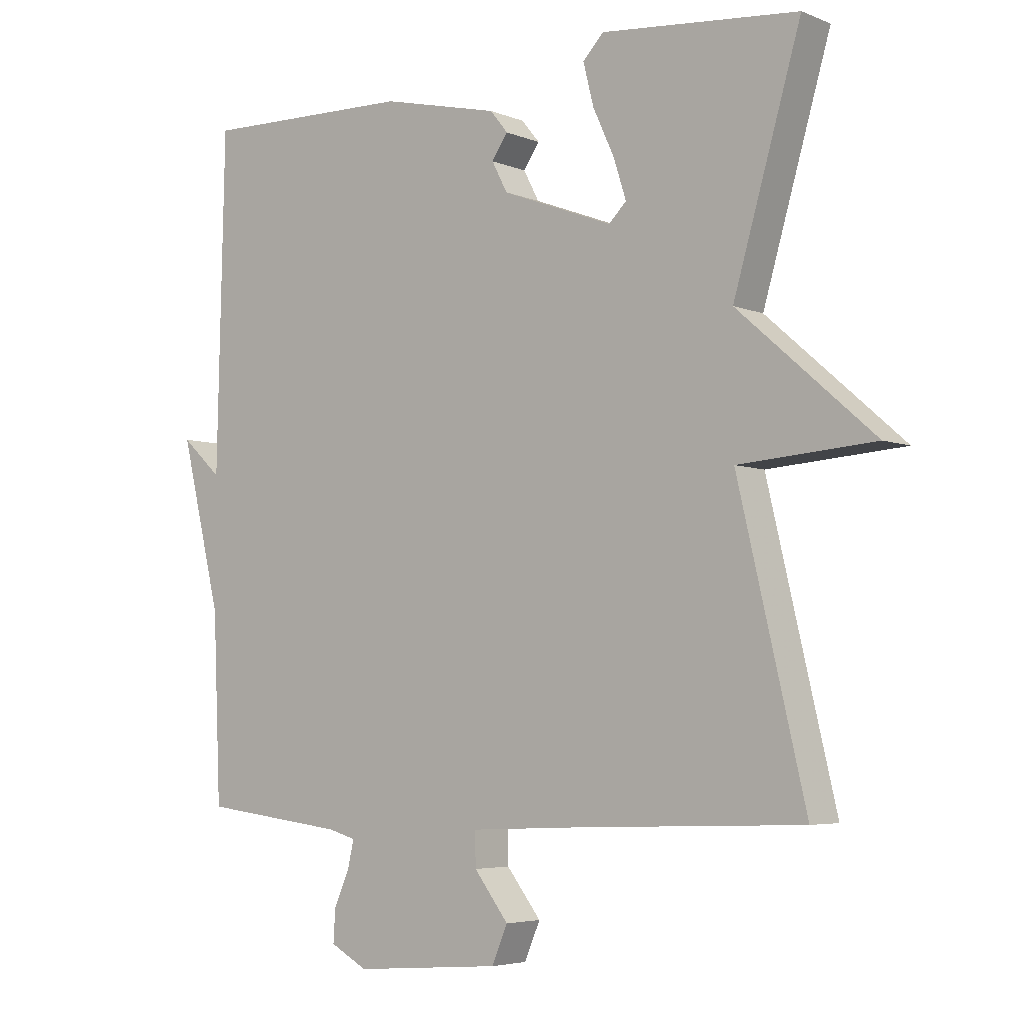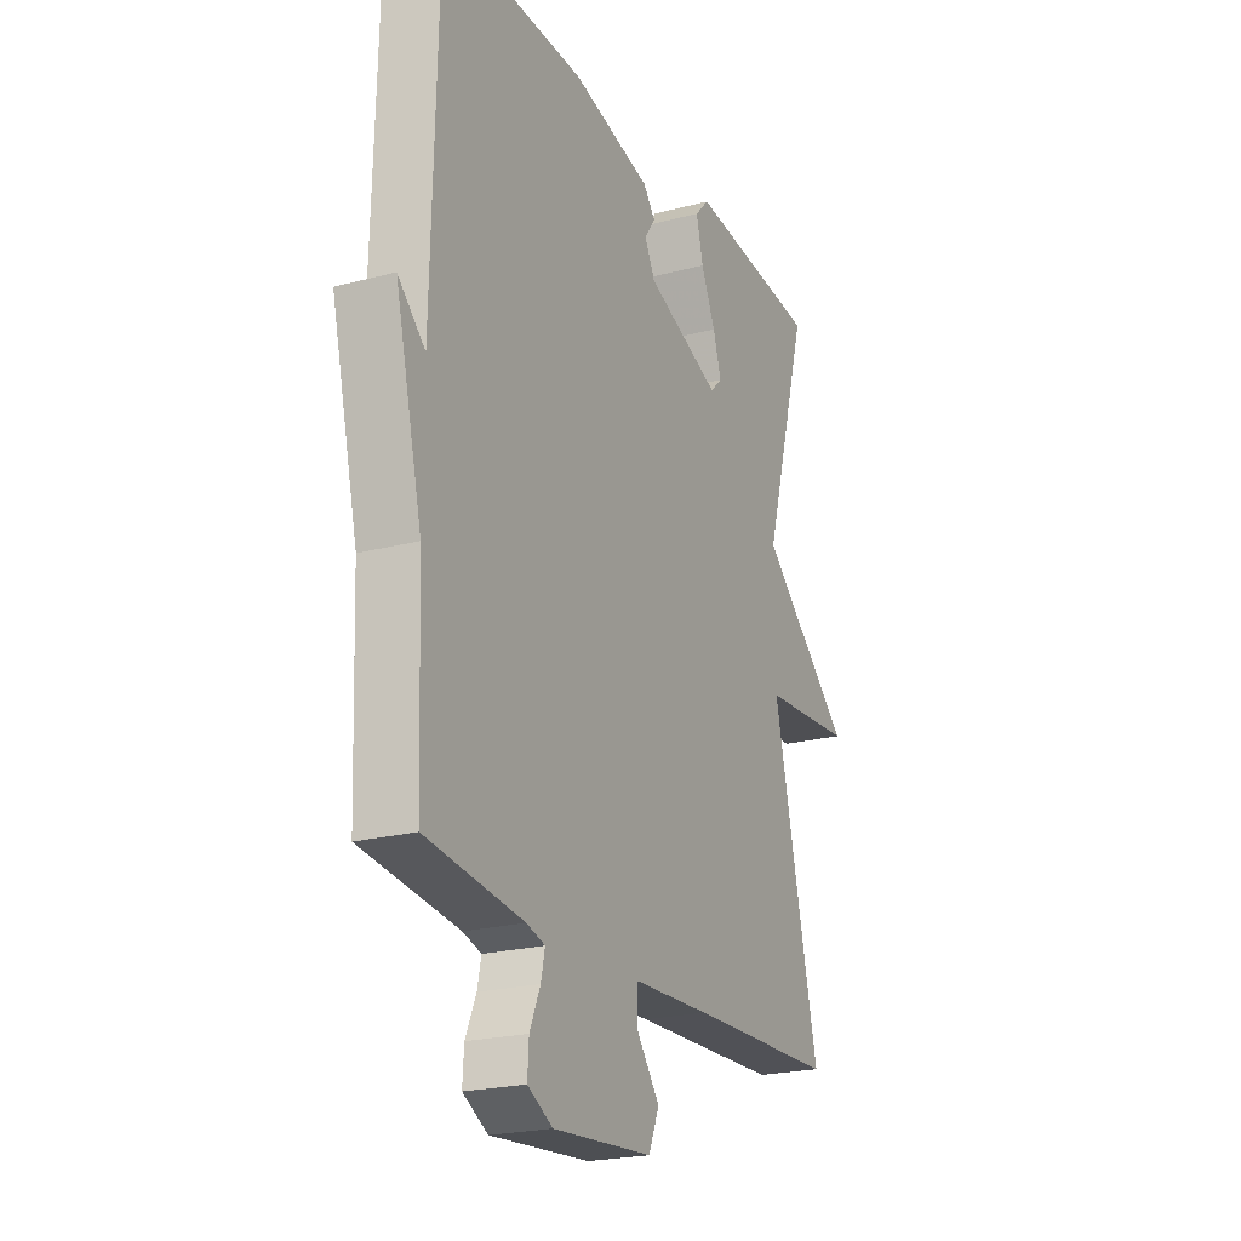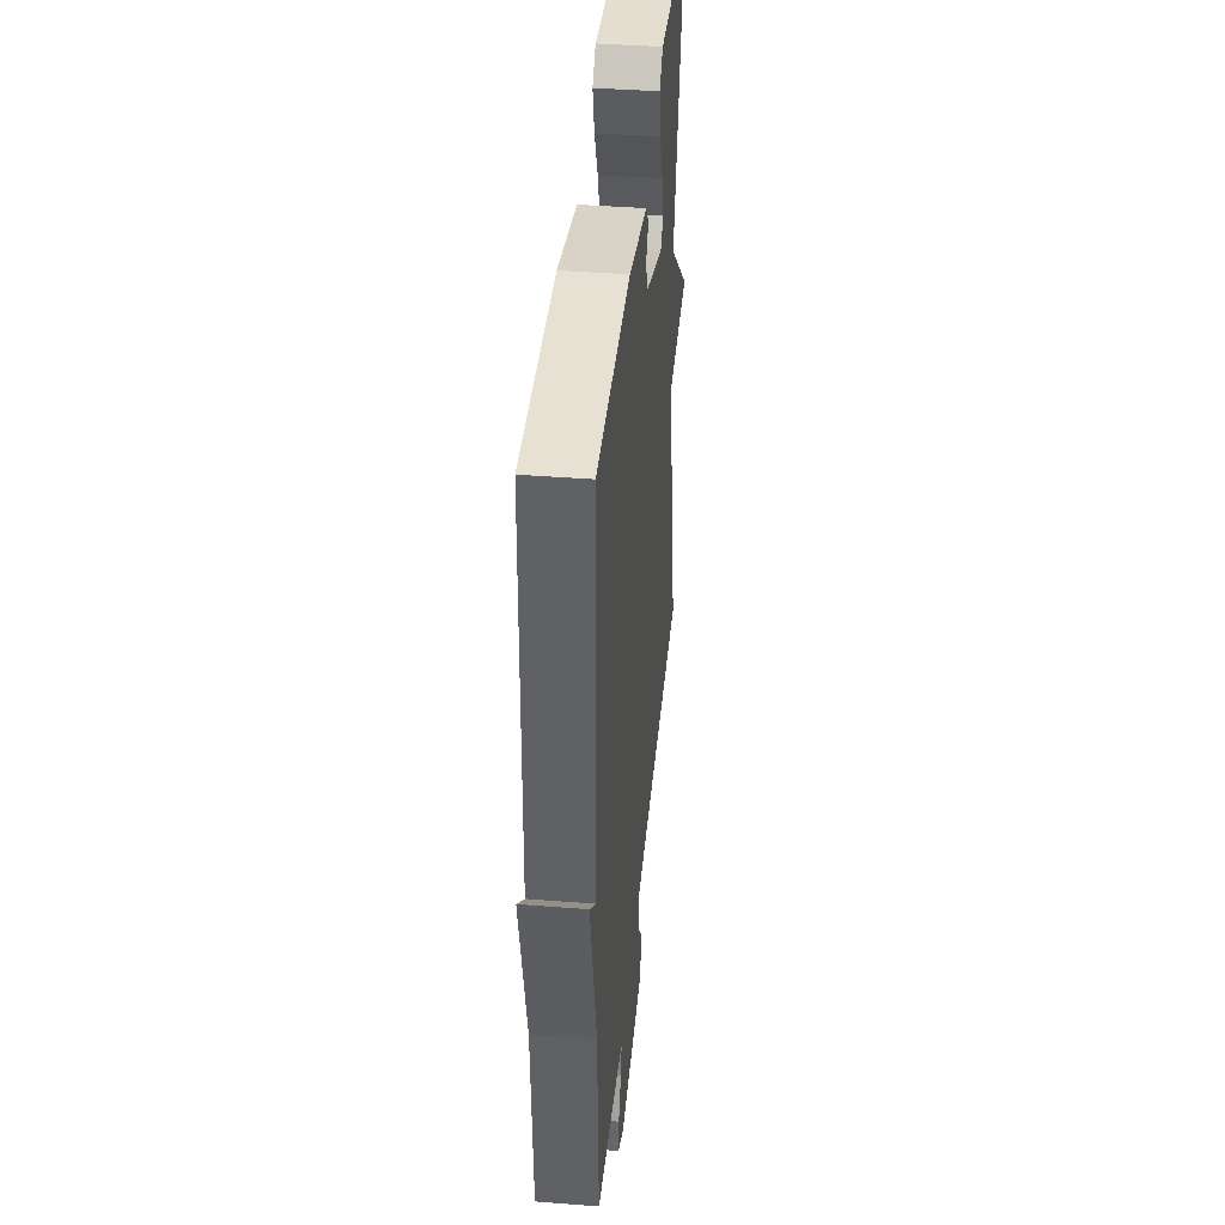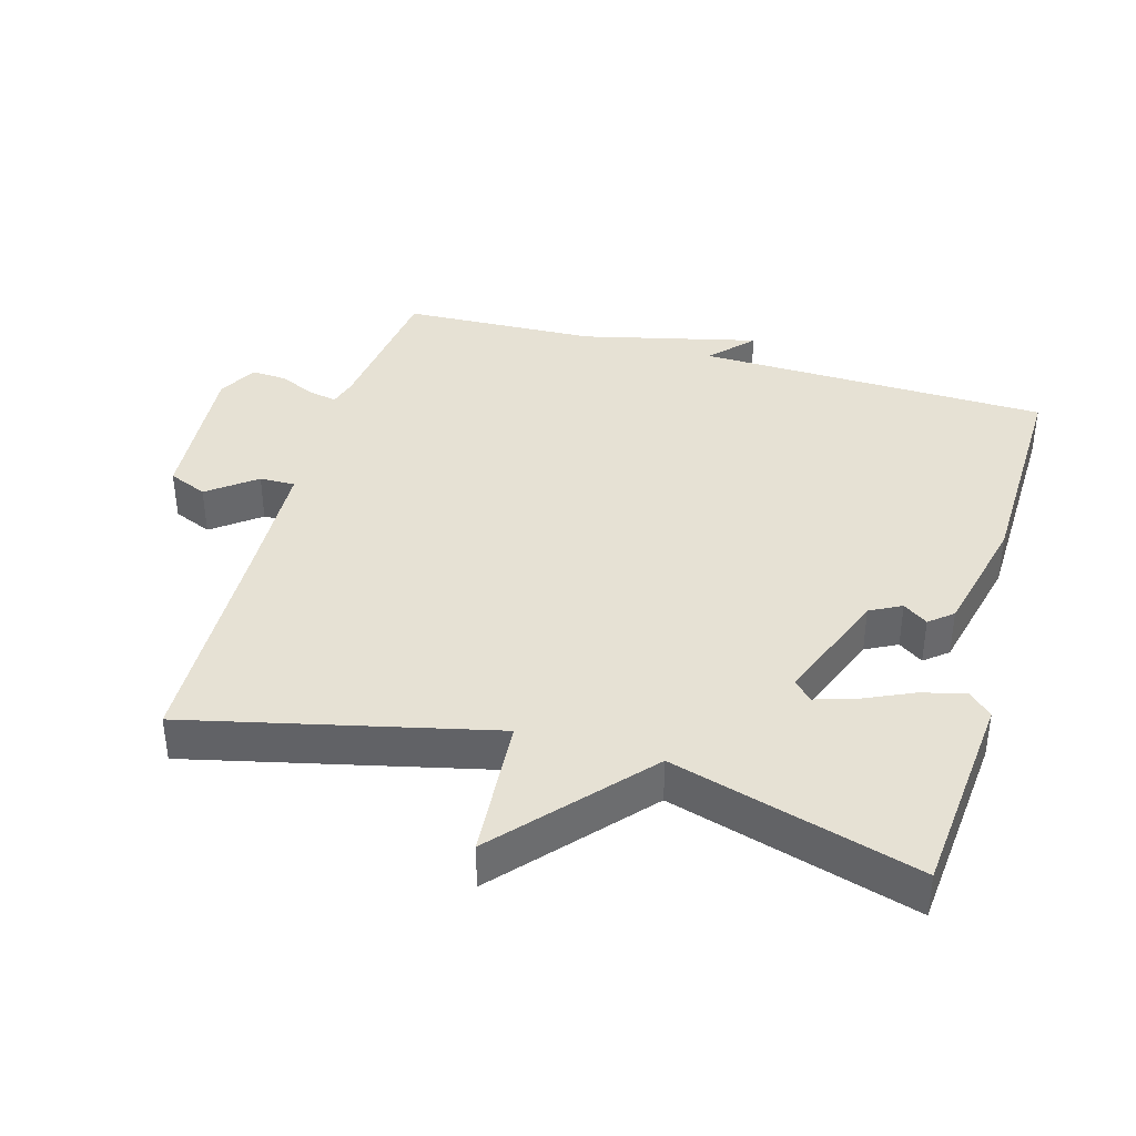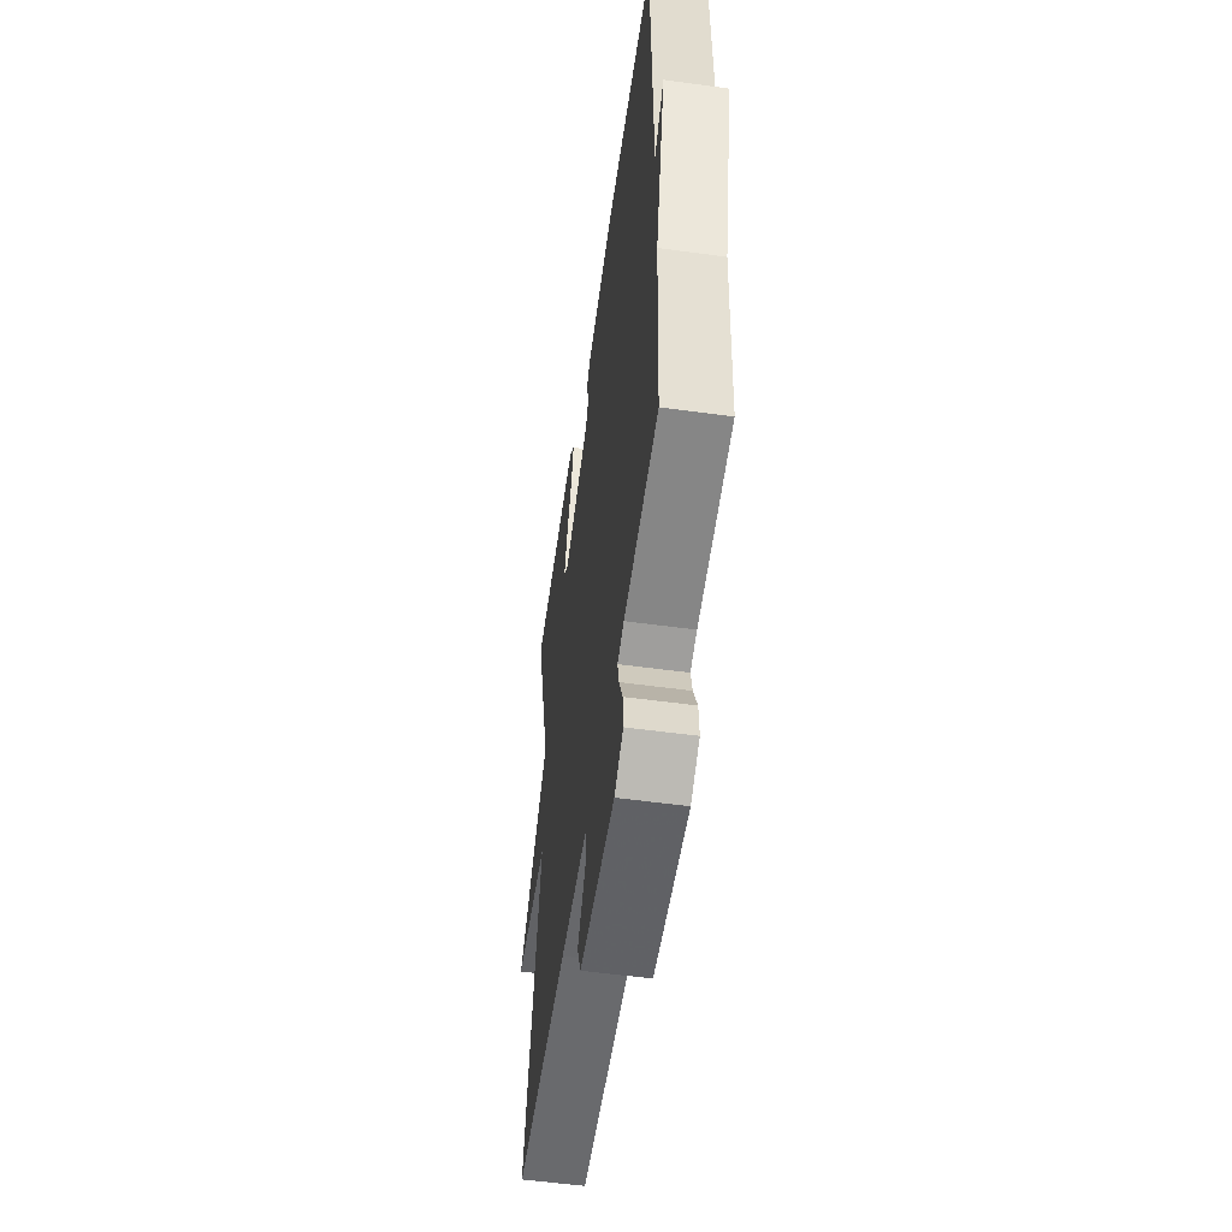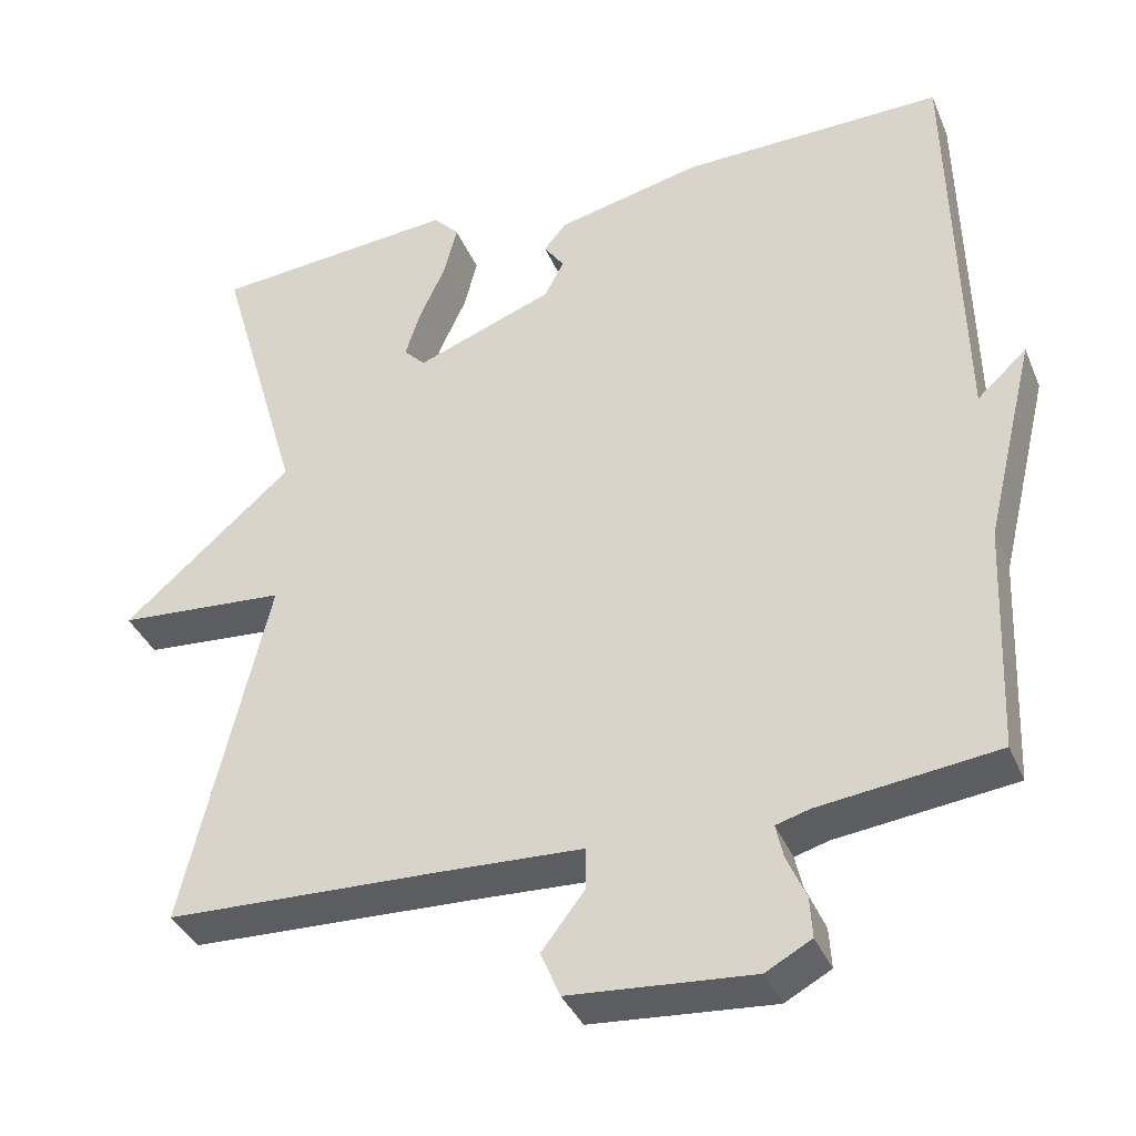
<metadata>
{"format":"obj","ext":"obj","renderer":"f3d","projection":"perspective","resolution":1024,"background":"white","views":[{"elev":-4.8,"azim":-141.7,"up":"+Z"},{"elev":-22.2,"azim":114.7,"up":"+Z"},{"elev":40.6,"azim":95.5,"up":"+Z"},{"elev":39.0,"azim":-74.0,"up":"+Y"},{"elev":-55.0,"azim":81.8,"up":"+Z"},{"elev":-37.3,"azim":21.1,"up":"+Z"}]}
</metadata>
<code>
v 0.5 0.07 0.5
v 0.512 0.07 -0.015
v 0.574 0.07 0.042
v 0.512 0.07 -0.215
v 0.5 0.07 -0.5
v 0.279 0.07 -0.527
v 0.237 0.07 -0.539
v 0.246 0.07 -0.58
v 0.27 0.07 -0.635
v 0.273 0.07 -0.685
v 0.216 0.07 -0.716
v -0.011 0.07 -0.698
v -0.035 0.07 -0.641
v 0.018 0.07 -0.572
v 0.019 0.07 -0.52
v -0.159 0.07 -0.512
v -0.5 0.07 -0.5
v -0.396 0.07 -0.058
v -0.606 0.07 -0.042
v -0.396 0.07 0.142
v -0.5 0.07 0.5
v -0.196 0.07 0.527
v -0.164 0.07 0.493
v -0.18 0.07 0.429
v -0.213 0.07 0.357
v -0.232 0.07 0.297
v -0.205 0.07 0.27
v -0.034 0.07 0.335
v -0.01 0.07 0.381
v -0.035 0.07 0.417
v -0.007 0.07 0.451
v 0.174 0.07 0.493
v 0.5 0 0.5
v 0.512 0 -0.015
v 0.574 0 0.042
v 0.512 0 -0.215
v 0.5 0 -0.5
v 0.279 0 -0.527
v 0.237 0 -0.539
v 0.246 0 -0.58
v 0.27 0 -0.635
v 0.273 0 -0.685
v 0.216 0 -0.716
v -0.011 0 -0.698
v -0.035 0 -0.641
v 0.018 0 -0.572
v 0.019 0 -0.52
v -0.159 0 -0.512
v -0.5 0 -0.5
v -0.396 0 -0.058
v -0.606 0 -0.042
v -0.396 0 0.142
v -0.5 0 0.5
v -0.196 0 0.527
v -0.164 0 0.493
v -0.18 0 0.429
v -0.213 0 0.357
v -0.232 0 0.297
v -0.205 0 0.27
v -0.034 0 0.335
v -0.01 0 0.381
v -0.035 0 0.417
v -0.007 0 0.451
v 0.174 0 0.493
f 32 1 2
f 31 32 2
f 30 31 2
f 29 30 2
f 28 29 2
f 27 28 2
f 23 24 25
f 22 23 25
f 21 22 25
f 20 21 25
f 20 25 26
f 18 19 20
f 18 20 26 27
f 18 27 2
f 17 18 2
f 16 17 2
f 12 13 14
f 11 12 14
f 10 11 14
f 9 10 14
f 8 9 14
f 7 8 14 15
f 6 7 15
f 15 16 2
f 6 15 2
f 5 6 2
f 4 5 2
f 2 3 4
f 34 33 64
f 34 64 63
f 34 63 62
f 34 62 61
f 34 61 60
f 34 60 59
f 57 56 55
f 57 55 54
f 57 54 53
f 57 53 52
f 58 57 52
f 52 51 50
f 59 58 52 50
f 34 59 50
f 34 50 49
f 34 49 48
f 46 45 44
f 46 44 43
f 46 43 42
f 46 42 41
f 46 41 40
f 47 46 40 39
f 47 39 38
f 34 48 47
f 34 47 38
f 34 38 37
f 34 37 36
f 36 35 34
f 1 33 34 2
f 2 34 35 3
f 3 35 36 4
f 4 36 37 5
f 5 37 38 6
f 6 38 39 7
f 7 39 40 8
f 8 40 41 9
f 9 41 42 10
f 10 42 43 11
f 11 43 44 12
f 12 44 45 13
f 13 45 46 14
f 14 46 47 15
f 15 47 48 16
f 16 48 49 17
f 17 49 50 18
f 18 50 51 19
f 19 51 52 20
f 20 52 53 21
f 21 53 54 22
f 22 54 55 23
f 23 55 56 24
f 24 56 57 25
f 25 57 58 26
f 26 58 59 27
f 27 59 60 28
f 28 60 61 29
f 29 61 62 30
f 30 62 63 31
f 31 63 64 32
f 32 64 33 1

</code>
